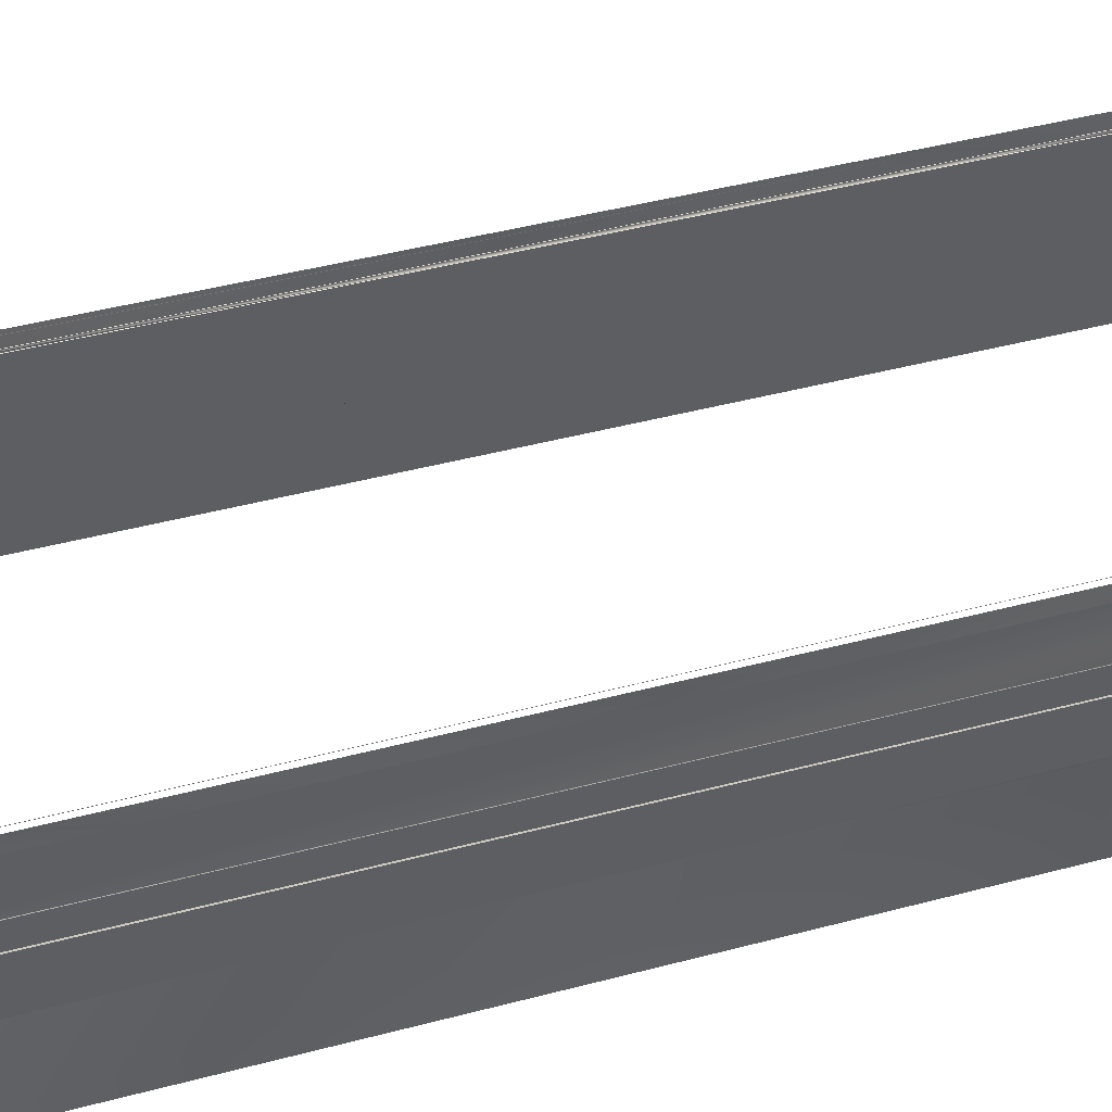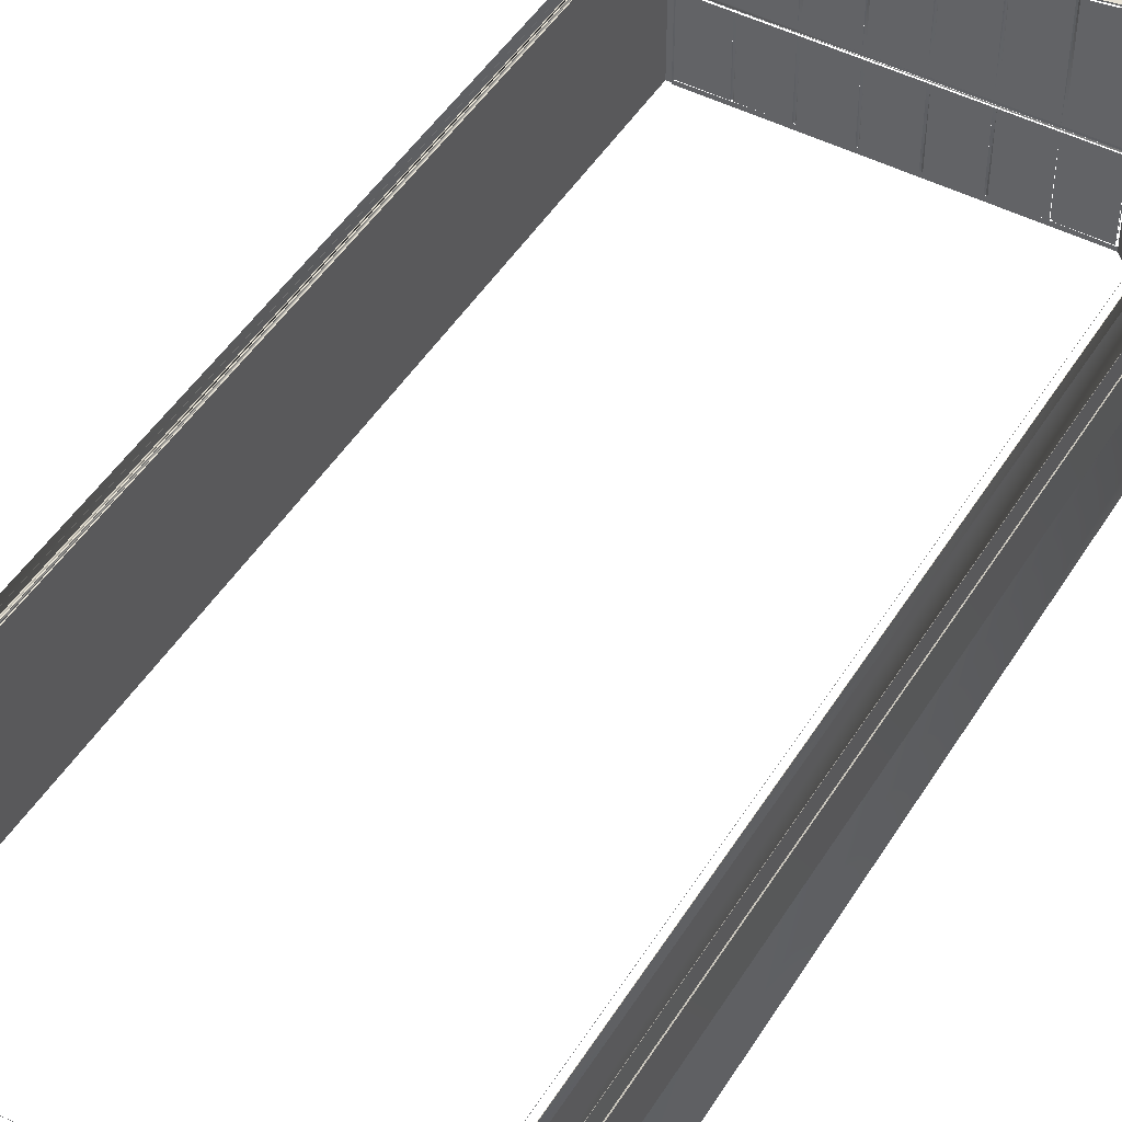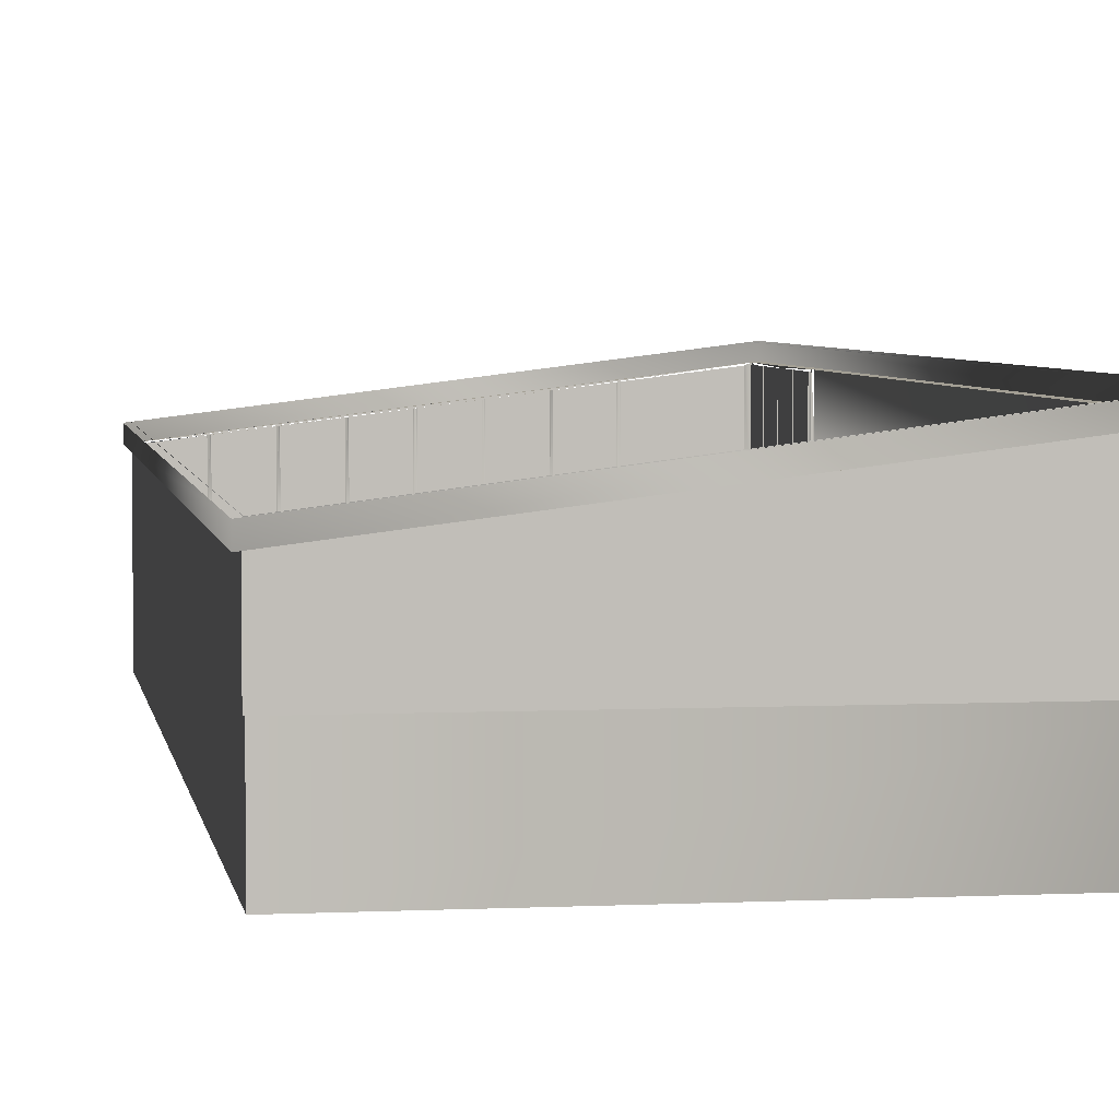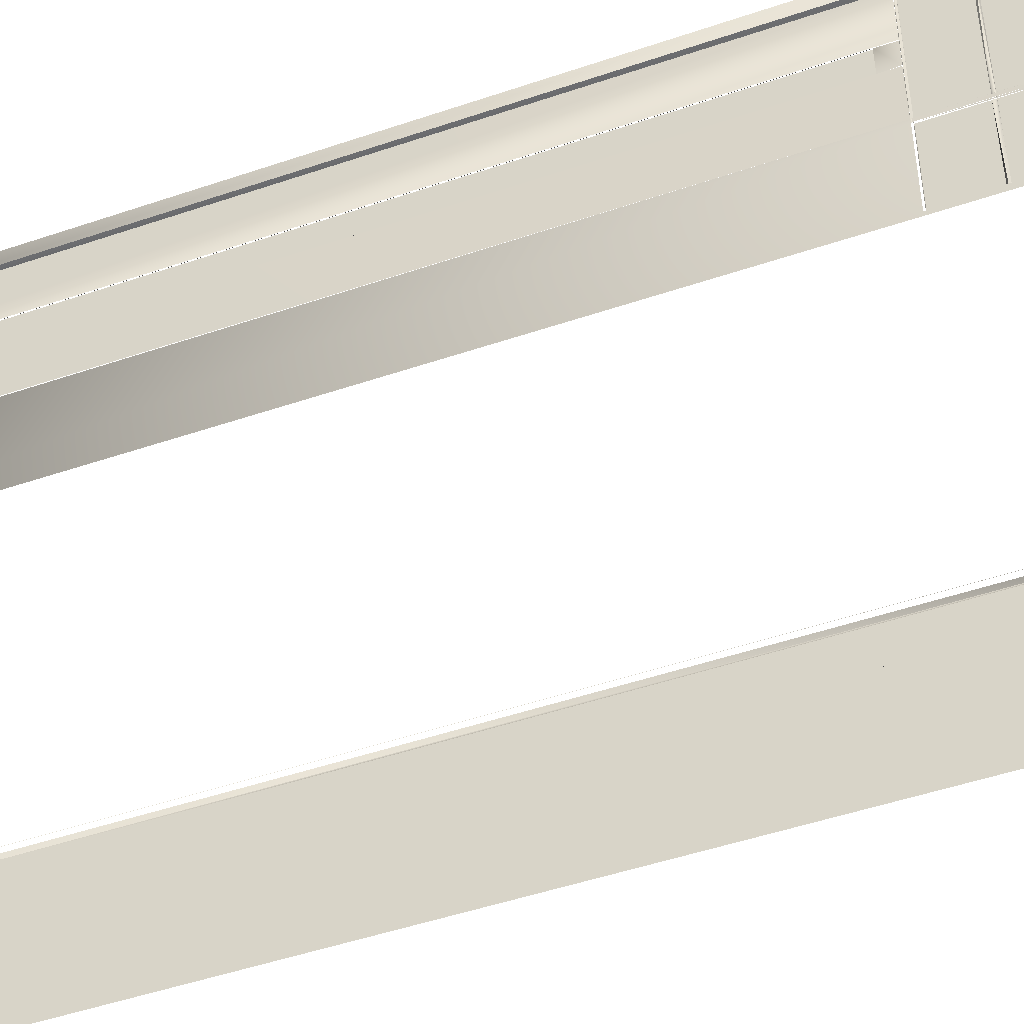
<metadata>
{"format":"obj","ext":"obj","renderer":"f3d","projection":"perspective","resolution":1024,"background":"white","views":[{"elev":43.3,"azim":-107.5,"up":"+Y"},{"elev":47.2,"azim":-149.7,"up":"+Y"},{"elev":4.3,"azim":171.1,"up":"+Y"},{"elev":-47.7,"azim":-68.9,"up":"+Y"}]}
</metadata>
<code>
o Mesh2849_Component_1_1_Model_Mesh2849_Component_1_1_Model_C.003
v 10.92 6.758 17.79
v 10.81 6.772 -25.51
v 10.76 6.779 -25.64
v 10.76 6.779 17.69
v 10.49 6.812 17.69
v -7.758 9.063 17.79
v 10.49 6.812 17.63
v -7.593 9.043 17.63
v -7.593 9.043 -25.6
v -7.593 9.043 -25.64
v -7.593 9.043 -25.65
v -7.758 9.063 -25.77
v -0.2142 8.133 -25.6
v -7.546 9.039 -25.65
v 10.8 6.773 -25.64
v 10.76 6.779 -25.6
v 10.67 6.79 -25.65
v 10.92 6.759 -25.77
v 10.43 3.923 -15.75
v 10.18 3.923 -7.832
v 10.18 3.923 -4.715
v 10.18 3.923 2.43
v 10.18 3.923 6.239
v 10.43 3.923 11.23
v -0.2204 3.923 12.22
v 4.782 3.923 12.22
v 4.782 3.923 12.14
v 9.6 3.923 -8.593
v 9.6 3.923 6.777
v 9.6 3.923 2.514
v 9.6 3.923 -0.989
v 9.6 3.923 -5.684
v 9.6 3.923 -0.6183
v 9.6 3.923 8.843
v 9.8 3.923 12.22
v 9.8 3.923 12.14
v -0.2204 3.923 12.14
v -2.728 3.923 12.14
v -2.728 3.923 12.22
v -4.99 3.923 12.18
v -4.99 3.923 12.16
v -7.635 3.748 -25.6
v 10.49 3.808 17.66
v 10.49 3.586 17.66
v 10.49 0.09279 17.69
v 10.49 6.812 17.69
v -7.635 0.0928 -25.6
v 10.76 6.786 -25.6
v 10.76 0.0928 -25.6
v -7.594 0.09279 9.567
v -7.635 3.748 9.567
v -7.595 3.586 9.567
v 10.76 6.779 17.69
v 10.76 0.09279 17.69
v 10.76 6.786 17.69
v -3.563 0.09279 17.63
v -3.563 0.2568 17.63
v 10.49 0.09279 17.63
v 10.49 0.2568 17.63
v -7.593 0.09279 13.6
v -7.593 0.2568 13.6
v -7.593 0.2568 9.567
v -7.593 0.09279 9.567
v -1.607 0.3528 17.57
v -1.607 3.586 17.57
v -3.503 3.586 17.57
v -3.503 0.3528 17.57
v 8.581 0.3528 17.57
v 10.43 0.3528 17.57
v 10.43 3.586 17.57
v 8.581 3.586 17.57
v 10.43 6.759 17.57
v 10.43 3.808 17.57
v 8.581 3.808 17.57
v 8.581 6.987 17.57
v -7.516 8.983 17.41
v -7.516 8.983 15.67
v -7.516 3.808 15.67
v -7.516 3.808 17.41
v -7.516 8.983 15.55
v -7.516 8.983 13.66
v -7.516 3.808 13.66
v -7.516 3.808 15.55
v -7.516 3.808 11.64
v -7.516 3.808 13.54
v -7.516 8.983 13.54
v -7.516 8.983 11.64
v -5.518 3.808 17.57
v -3.623 3.808 17.57
v -3.623 8.493 17.57
v -5.518 8.727 17.57
v -1.607 8.244 17.57
v -3.503 8.478 17.57
v -3.503 3.808 17.57
v -1.607 3.808 17.57
v -5.638 8.741 17.57
v -7.356 8.953 17.57
v -7.356 3.808 17.57
v -5.638 3.808 17.57
v -7.516 3.688 13.54
v -7.516 3.688 11.64
v -7.516 0.3528 11.64
v -7.516 0.3528 13.54
v -7.516 3.688 9.627
v -7.516 0.3528 9.627
v -7.516 0.3528 11.52
v -7.516 3.688 11.52
v -7.649 5.866 8.913
v -7.649 6.895 8.913
v -7.649 6.895 -24.75
v -7.649 5.866 -24.75
v -7.516 8.983 11.52
v -7.516 8.983 9.627
v -7.516 3.808 9.627
v -7.516 3.808 11.52
v 8.461 3.586 17.57
v 6.574 3.586 17.57
v 6.574 0.3528 17.57
v 8.461 0.3528 17.57
v 6.454 0.3528 17.57
v 6.454 3.586 17.57
v 4.559 3.586 17.57
v 4.559 0.3528 17.57
v 2.544 3.586 17.57
v 2.544 0.3528 17.57
v 4.439 0.3528 17.57
v 4.439 3.586 17.57
v 2.424 3.586 17.57
v 0.5282 3.586 17.57
v 0.5282 0.3528 17.57
v 2.424 0.3528 17.57
v 0.4082 0.3528 17.57
v 0.4082 3.586 17.57
v -1.487 3.586 17.57
v -1.487 0.3528 17.57
v 8.461 3.808 17.57
v 8.461 7.002 17.57
v 6.574 7.235 17.57
v 6.574 3.808 17.57
v 6.454 7.249 17.57
v 4.559 7.483 17.57
v 4.559 3.808 17.57
v 6.454 3.808 17.57
v 2.544 7.732 17.57
v 2.544 3.808 17.57
v 4.439 3.808 17.57
v 4.439 7.498 17.57
v 0.5282 7.981 17.57
v 0.5282 3.808 17.57
v 2.424 3.808 17.57
v 2.424 7.747 17.57
v 0.4082 7.995 17.57
v -1.487 8.229 17.57
v -1.487 3.808 17.57
v 0.4082 3.808 17.57
v 10.76 7.385 -25.6
v 10.76 7.372 -25.6
v 10.76 7.372 17.63
v -7.594 9.649 -25.6
v -7.595 9.636 -25.6
v -2.681 9.03 -25.6
v -2.68 9.043 -25.6
v -7.593 3.808 17.63
v -7.356 3.808 17.57
v -7.356 8.953 17.63
v -5.638 8.741 17.63
v -5.638 3.808 17.63
v -5.518 3.808 17.63
v -5.518 8.727 17.63
v -3.623 8.493 17.63
v -3.503 8.478 17.63
v -1.607 3.808 17.57
v -1.487 3.808 17.57
v -1.547 8.237 17.63
v 0.4082 3.808 17.57
v 0.5282 3.808 17.57
v 0.4882 7.985 17.63
v 2.504 7.737 17.63
v 2.424 3.808 17.57
v 2.544 3.808 17.57
v 4.479 7.493 17.63
v 4.439 3.808 17.57
v 4.559 3.808 17.57
v 6.494 7.244 17.63
v 6.454 3.808 17.57
v 6.574 3.808 17.57
v 8.461 3.808 17.57
v 8.581 3.808 17.57
v 8.501 6.997 17.63
v 10.43 6.759 17.63
v 10.43 3.808 17.58
v 10.49 3.808 17.66
v 10.49 6.779 17.59
v 10.49 6.812 17.63
v -7.593 9.043 17.63
v -7.533 3.808 17.57
v -7.516 3.808 17.41
v -7.516 3.808 15.67
v -7.593 3.808 15.67
v -7.593 3.808 15.55
v -7.516 3.808 15.55
v -7.516 3.808 13.66
v -7.593 3.808 13.66
v -7.516 3.808 13.54
v -7.516 3.808 11.64
v -7.593 3.808 11.64
v -7.516 3.808 11.52
v -7.516 3.808 9.627
v -7.593 3.808 9.567
v -7.632 3.808 9.567
v -7.632 3.808 17.66
v -3.503 3.808 17.57
v -3.623 3.808 17.57
v -5.518 3.808 17.57
v -3.707 3.76 17.57
v -7.533 3.76 17.57
v -5.638 3.808 17.57
v -3.563 3.748 17.66
v -3.563 3.748 17.63
v -7.593 3.748 13.6
v -7.632 3.748 17.66
v -7.632 3.748 13.6
v -3.562 3.586 17.63
v -3.503 3.586 17.57
v -1.607 3.586 17.57
v -1.487 3.586 17.57
v 0.4082 3.586 17.57
v 0.5282 3.586 17.57
v 2.424 3.586 17.57
v 2.544 3.586 17.57
v 4.439 3.586 17.57
v 4.559 3.586 17.57
v 6.454 3.586 17.57
v 6.574 3.586 17.57
v 8.461 3.586 17.57
v 8.581 3.586 17.57
v 10.43 3.586 17.58
v 10.49 3.586 17.65
v -1.607 0.3528 17.63
v -1.487 0.3528 17.63
v -3.563 0.2568 17.63
v 10.49 0.2568 17.63
v 10.42 0.3528 17.59
v 8.541 0.3528 17.63
v 6.534 0.3528 17.63
v 4.519 0.3528 17.63
v 2.504 0.3528 17.63
v 0.4882 0.3528 17.63
v -3.503 0.3528 17.63
v -7.594 3.586 13.6
v -7.63 3.631 13.55
v -7.632 3.586 9.567
v -7.632 3.631 9.612
v -7.622 3.631 9.612
v -7.627 3.763 9.612
v -7.622 3.763 13.55
v -7.632 3.763 13.55
v -3.518 3.763 17.66
v -3.518 3.631 17.65
v 0.4082 3.631 17.66
v 2.424 3.631 17.66
v 10.45 3.631 17.66
v 8.581 0.3528 17.57
v 10.43 6.778 17.57
v 10.49 0.09279 17.57
v 8.581 6.987 17.57
v 10.49 0.09279 17.63
v -7.594 9.649 17.63
v -7.595 9.636 17.63
v 10.76 7.385 17.63
v -7.593 9.043 9.567
v -7.593 8.983 15.67
v -7.593 8.983 17.41
v -7.593 8.983 9.627
v -7.593 8.983 11.6
v -7.593 8.983 13.54
v -7.593 8.983 13.66
v -7.593 8.983 15.55
v -7.516 8.983 15.67
v -7.516 8.983 15.55
v -7.516 8.983 13.66
v -7.516 8.983 13.54
v -7.516 8.983 11.64
v -3.623 8.493 17.57
v -3.503 8.478 17.57
v -1.607 8.244 17.57
v -5.518 8.727 17.57
v -5.638 8.741 17.57
v -7.356 8.953 17.57
v -7.516 8.983 17.41
v -7.593 3.586 11.64
v -7.593 3.586 13.54
v -7.593 3.586 9.627
v -7.593 3.586 11.52
v -7.516 3.688 11.64
v -7.593 3.688 11.64
v -7.516 0.3528 11.64
v -7.516 3.688 13.54
v -7.593 3.688 13.54
v -7.593 0.3528 13.54
v -7.516 0.3528 13.54
v -7.593 0.2568 9.567
v -7.593 0.2568 13.6
v -7.593 0.3528 11.58
v -7.593 0.3528 9.627
v -7.593 3.688 11.52
v -7.516 3.688 11.52
v -7.516 0.3528 11.52
v -7.516 3.688 9.627
v -7.593 3.688 9.627
v -7.516 0.3528 9.627
v -7.632 3.748 9.567
v -7.516 8.983 9.627
v -7.516 8.983 11.52
v 10.45 3.763 17.66
v -3.518 3.763 17.65
v 10.45 3.631 17.65
v 0.5282 3.631 17.66
v 2.544 3.631 17.66
v 4.439 3.631 17.66
v 6.454 3.631 17.66
v 10.43 3.631 17.66
v 6.574 3.631 17.66
v 4.559 3.631 17.66
v 8.461 0.3528 17.57
v 6.574 0.3528 17.57
v 6.454 0.3528 17.57
v 4.559 0.3528 17.57
v 4.439 0.3528 17.57
v 2.544 0.3528 17.57
v 2.424 0.3528 17.57
v 0.5282 0.3528 17.57
v 0.4082 0.3528 17.57
v 8.461 7.002 17.57
v 6.574 7.235 17.57
v 6.454 7.249 17.57
v 4.559 7.483 17.57
v 4.439 7.498 17.57
v 2.544 7.732 17.57
v 2.424 7.747 17.57
v 0.5282 7.981 17.57
v 0.4082 7.995 17.57
v -1.487 8.229 17.57
v 11 7.356 -25.84
v 11 6.749 -25.84
v 10.92 6.759 -25.77
v 11 7.356 17.87
v 11 6.749 17.87
v -7.832 9.072 -25.84
v -7.758 9.063 -25.77
v -7.832 9.679 -25.84
v -7.635 9.043 -25.6
v -2.681 9.03 -25.6
v 10.68 3.748 -25.64
v -7.633 3.748 9.567
v -7.679 3.748 -25.51
v -7.679 3.748 -25.6
v -7.546 3.748 -25.64
v 10.67 6.773 -25.64
v -7.635 4.813 -25.62
v -7.546 9.099 -25.64
v -7.546 4.807 -25.64
v 10.67 5.836 -25.64
v -7.546 5.836 -25.64
v -7.546 5.866 -25.64
v 10.76 6.779 -25.6
v -7.832 9.679 17.87
v -7.832 9.072 17.87
v -7.758 9.063 17.79
v -7.654 6.929 -25.6
v -7.679 6.895 -25.51
v -7.679 6.895 -24.75
v -7.679 6.895 8.913
v -7.65 6.925 9.567
v -7.679 5.866 -25.51
v -7.657 5.873 -25.6
v -7.679 5.836 -25.51
v -7.679 5.836 -1.783
v -7.679 5.836 9.567
v -7.649 5.866 9.567
v -7.679 4.807 -25.6
v -7.68 4.805 -25.54
v -7.655 4.813 -25.6
v -7.649 4.807 9.567
v -7.689 3.748 -25.51
v -7.689 3.748 -25.65
v -7.546 3.748 -25.65
v -7.679 6.925 -25.51
v -7.679 9.043 -25.51
v -7.679 7.984 -25.51
v -7.689 9.043 -25.51
v -7.632 3.808 9.567
v -7.593 3.808 9.567
v -7.593 9.043 9.567
v -7.679 9.043 9.567
v -7.649 7.984 9.567
v -7.679 6.925 9.567
v -7.679 5.866 9.567
v -7.546 9.042 -25.65
v -7.546 9.037 -25.64
v -7.546 7.984 -25.64
v -7.546 7.954 -25.64
v -7.546 6.925 -25.64
v -7.546 6.895 -25.64
v -7.689 9.043 -25.65
v 0.9901 7.984 -25.64
v 0.9901 7.984 -25.64
v 10.67 5.866 -25.64
v 10.67 6.79 -25.64
v 10.67 6.895 -25.64
v 10.76 6.932 -25.62
v 10.67 7.217 -25.64
v 10.81 7.217 -25.65
v 10.8 7.217 -25.51
v 10.8 6.895 -25.51
v 10.8 6.773 -25.51
v 10.8 6.773 -20.99
v 10.8 6.895 17.69
v 10.8 6.773 17.69
v 10.8 6.773 13.03
v 10.8 6.773 8.17
v 10.8 6.773 3.266
v 10.8 6.773 -1.621
v 10.8 6.773 -6.456
v 10.8 6.773 -11.27
v 10.8 6.773 -16.11
v 10.8 5.866 -25.51
v 10.8 6.773 -25.6
v 10.76 6.779 17.69
v 10.76 6.779 -25.64
v 10.8 6.773 -25.64
v 10.8 6.895 -25.6
v 10.92 6.758 17.79
v 10.81 3.748 -25.65
v 10.81 3.748 -25.51
v 10.67 3.748 -25.65
v 10.67 3.748 -25.64
v 10.67 4.777 -25.64
v 10.67 4.807 -25.64
v 10.8 3.748 -25.51
v 10.8 5.836 -25.51
v 10.8 4.807 -25.51
v 10.8 4.777 -25.51
v -2.68 9.043 -25.6
v 10.19 3.929 9.975
v 9.593 3.929 9.975
v 10.19 3.929 8.768
v 9.593 3.929 8.768
f 1 3 2
f 1 4 3
f 6 5 1
f 6 7 5
f 6 8 7
f 8 6 9
f 6 10 9
f 6 11 10
f 12 11 6
f 13 14 12
f 10 13 9
f 11 12 14
f 15 2 3
f 16 17 3
f 16 12 17
f 13 12 16
f 17 12 18
f 2 18 1
f 16 3 4
f 29 28 30
f 31 30 28
f 219 60 56
f 219 222 60
f 47 52 42
f 54 48 55
f 42 49 47
f 54 49 48
f 46 43 44
f 51 42 52
f 47 50 52
f 55 53 46
f 46 45 55
f 45 54 55
f 42 48 49
f 59 56 58
f 61 63 60
f 59 57 56
f 61 62 63
f 65 67 64
f 74 72 75
f 77 79 76
f 81 82 80
f 85 87 84
f 89 90 88
f 92 94 95
f 96 98 99
f 100 102 103
f 105 107 104
f 109 111 108
f 113 115 112
f 117 119 116
f 121 123 120
f 125 127 124
f 129 131 128
f 133 135 132
f 137 139 136
f 140 142 143
f 145 147 144
f 149 151 148
f 152 154 155
f 65 66 67
f 71 68 70
f 68 69 70
f 74 73 72
f 77 78 79
f 83 80 82
f 85 86 87
f 91 88 90
f 92 93 94
f 96 97 98
f 100 101 102
f 105 106 107
f 109 110 111
f 113 114 115
f 117 118 119
f 121 122 123
f 125 126 127
f 129 130 131
f 133 134 135
f 137 138 139
f 140 141 142
f 145 146 147
f 149 150 151
f 152 153 154
f 159 160 161
f 251 250 222
f 250 251 252
f 254 256 255
f 255 253 254
f 251 257 256
f 222 257 251
f 221 257 222
f 221 210 257
f 210 221 211
f 221 258 211
f 218 258 221
f 218 259 258
f 223 259 218
f 259 223 238
f 261 238 262
f 262 238 192
f 189 264 190
f 188 266 189
f 268 158 269
f 162 161 157
f 199 278 200
f 200 278 280
f 277 203 281
f 203 276 204
f 276 282 204
f 275 205 283
f 170 284 213
f 212 170 213
f 171 212 285
f 286 172 174
f 168 287 169
f 167 288 217
f 165 164 289
f 290 197 273
f 296 291 295
f 292 298 301
f 294 307 308
f 310 293 309
f 252 210 312
f 252 253 210
f 255 210 253
f 274 208 313
f 262 192 315
f 315 192 258
f 211 258 192
f 318 260 261
f 319 261 320
f 261 262 320
f 320 262 321
f 322 321 262
f 321 322 323
f 324 320 321
f 235 325 244
f 233 327 245
f 231 329 246
f 229 331 247
f 227 333 248
f 184 334 189
f 186 335 184
f 181 336 184
f 183 337 181
f 178 180 339
f 340 179 178
f 177 176 341
f 342 175 177
f 157 158 270
f 270 156 157
f 161 162 159
f 163 164 165
f 195 163 165
f 190 191 192
f 187 188 189
f 190 193 194
f 189 194 184
f 166 167 168
f 185 186 184
f 166 168 169
f 184 194 181
f 182 183 181
f 195 166 169
f 179 180 178
f 195 170 171
f 172 173 174
f 175 176 177
f 177 178 194
f 195 174 177
f 177 194 195
f 196 164 216
f 217 214 215
f 223 218 219
f 242 238 243
f 238 237 243
f 226 225 239
f 240 226 239
f 241 242 247
f 244 236 235
f 240 239 241
f 228 227 248
f 245 234 233
f 230 229 247
f 246 232 231
f 220 222 250
f 254 251 256
f 243 237 265
f 237 193 265
f 237 191 193
f 193 265 238
f 267 242 265
f 269 160 159
f 159 268 269
f 268 270 158
f 157 156 162
f 273 197 163
f 271 209 274
f 273 163 195
f 195 271 276
f 275 207 206
f 276 203 277
f 278 272 195
f 195 276 277
f 198 279 199
f 272 199 279
f 199 272 278
f 280 201 200
f 202 281 203
f 275 206 205
f 212 171 170
f 214 287 168
f 167 166 288
f 297 295 291
f 291 304 297
f 301 300 292
f 292 299 298
f 291 294 304
f 304 302 303
f 308 304 294
f 294 306 307
f 311 309 293
f 293 305 311
f 274 209 208
f 207 275 314
f 244 263 236
f 259 317 316
f 315 316 317
f 316 258 259
f 317 262 315
f 245 326 234
f 246 328 232
f 247 330 230
f 248 332 228
f 224 223 249
f 189 334 187
f 184 336 185
f 181 338 182
f 178 177 341
f 177 174 343
f 343 174 173
f 222 219 221
f 349 369 368
f 433 348 369
f 382 376 381
f 394 374 393
f 360 358 361
f 399 387 386
f 423 424 415
f 415 428 432
f 348 433 345
f 413 435 434
f 436 413 434
f 409 411 410
f 385 405 386
f 373 398 374
f 375 372 371
f 345 350 349
f 444 352 353
f 361 359 358
f 358 359 354
f 345 346 350
f 349 350 369
f 369 348 368
f 368 348 367
f 347 367 348
f 348 345 344
f 348 344 347
f 374 372 373
f 370 372 374
f 108 111 378
f 111 377 378
f 378 379 108
f 357 383 382
f 356 382 385
f 377 375 385
f 375 371 385
f 385 382 377
f 371 388 391
f 389 390 391
f 379 355 392
f 392 393 379
f 384 393 380
f 394 396 374
f 395 397 374
f 380 393 374
f 399 400 401
f 402 403 399
f 399 401 402
f 365 364 387
f 362 387 364
f 399 403 404
f 365 387 404
f 386 405 399
f 395 389 388
f 395 388 397
f 412 409 410
f 416 414 415
f 426 417 415
f 416 415 417
f 418 419 420
f 420 421 418
f 422 423 418
f 425 426 415
f 423 415 418
f 418 421 422
f 425 415 424
f 431 428 430
f 430 428 366
f 428 416 366
f 429 366 423
f 422 421 429
f 423 422 429
f 415 416 428
f 345 433 346
f 413 414 435
f 436 412 413
f 363 408 412
f 409 412 408
f 436 437 438
f 439 363 412
f 436 438 439
f 440 435 443
f 414 416 427
f 441 442 414
f 414 427 441
f 443 435 442
f 409 430 411
f 385 391 405
f 355 379 377
f 355 377 356
f 373 108 398
f 367 351 349
f 349 368 367
f 375 111 372
f 351 344 345
f 351 345 349
l 25 37
l 40 41
l 29 34
l 31 33
l 35 36
l 38 39
l 26 27
l 22 23
l 28 32
l 20 21
l 19 24
l 406 407
l 446 448
l 445 446
l 445 447
l 448 447

</code>
